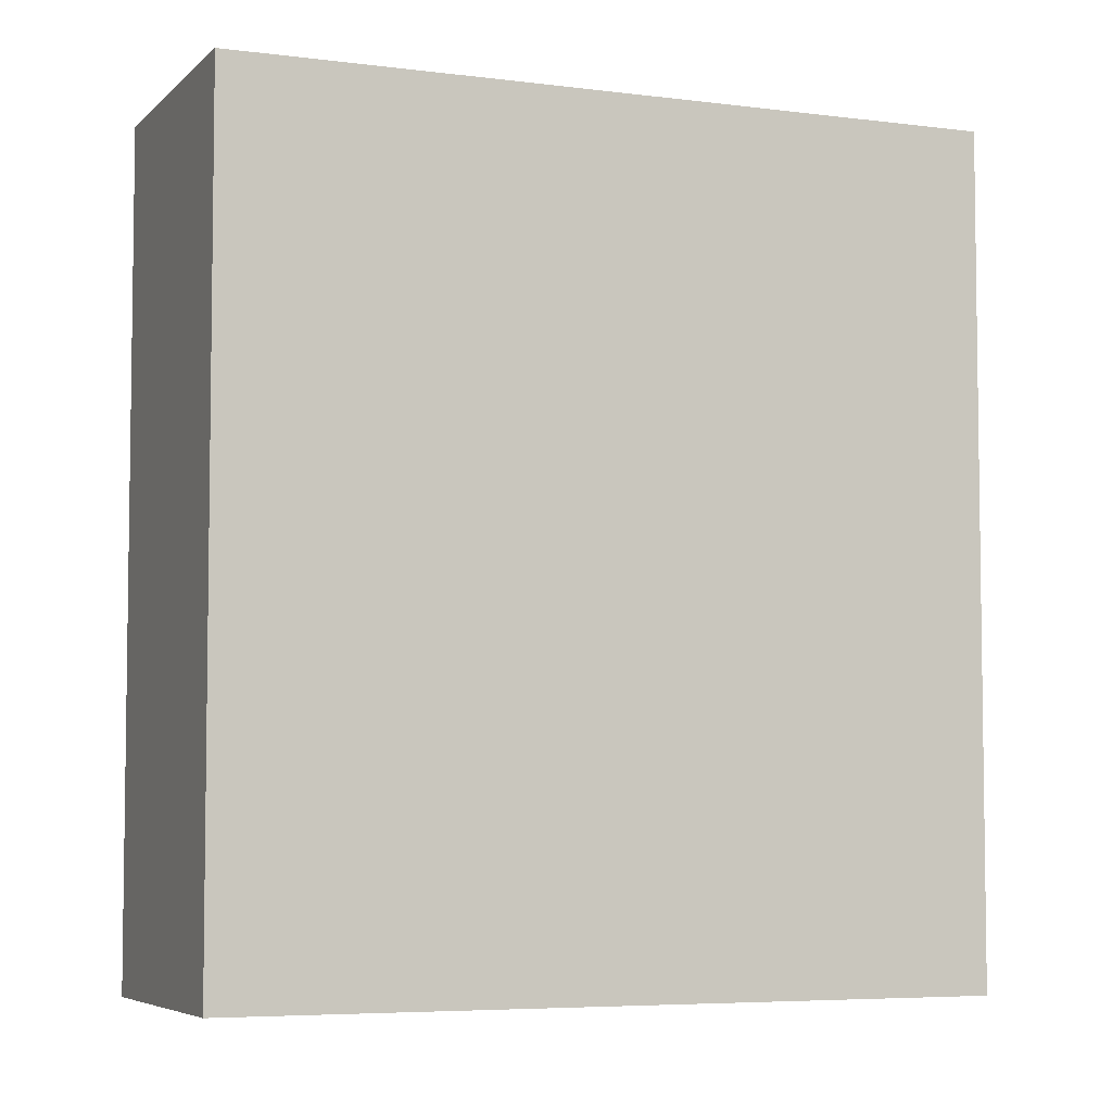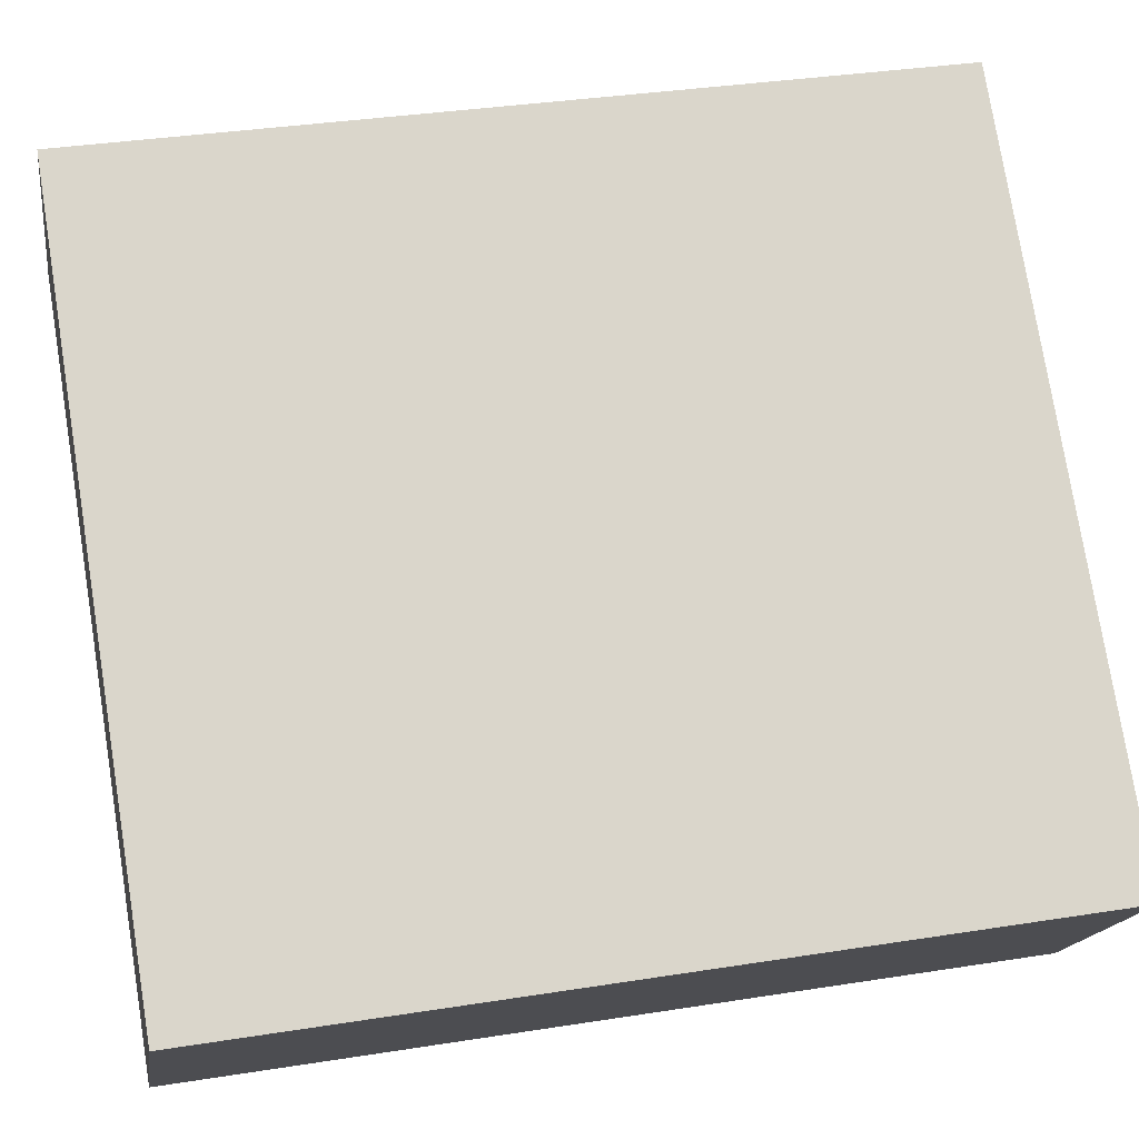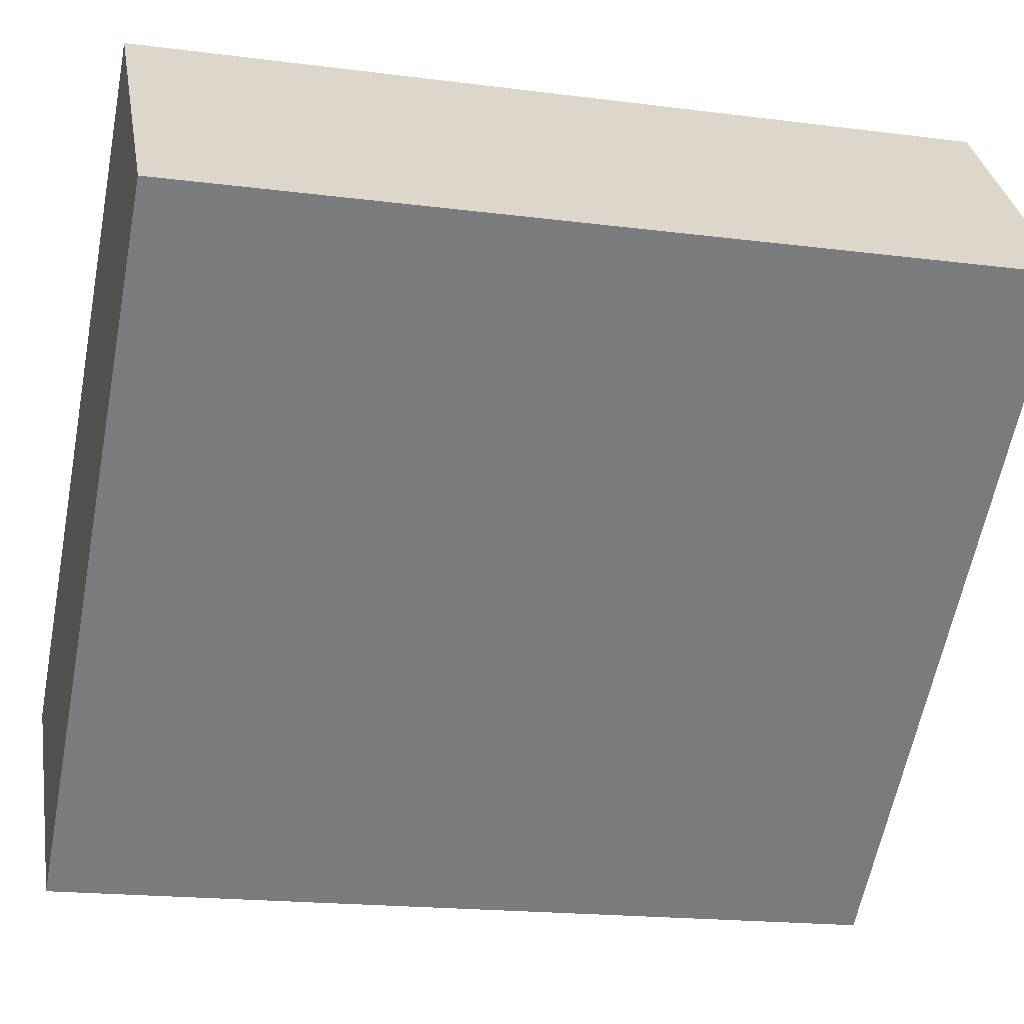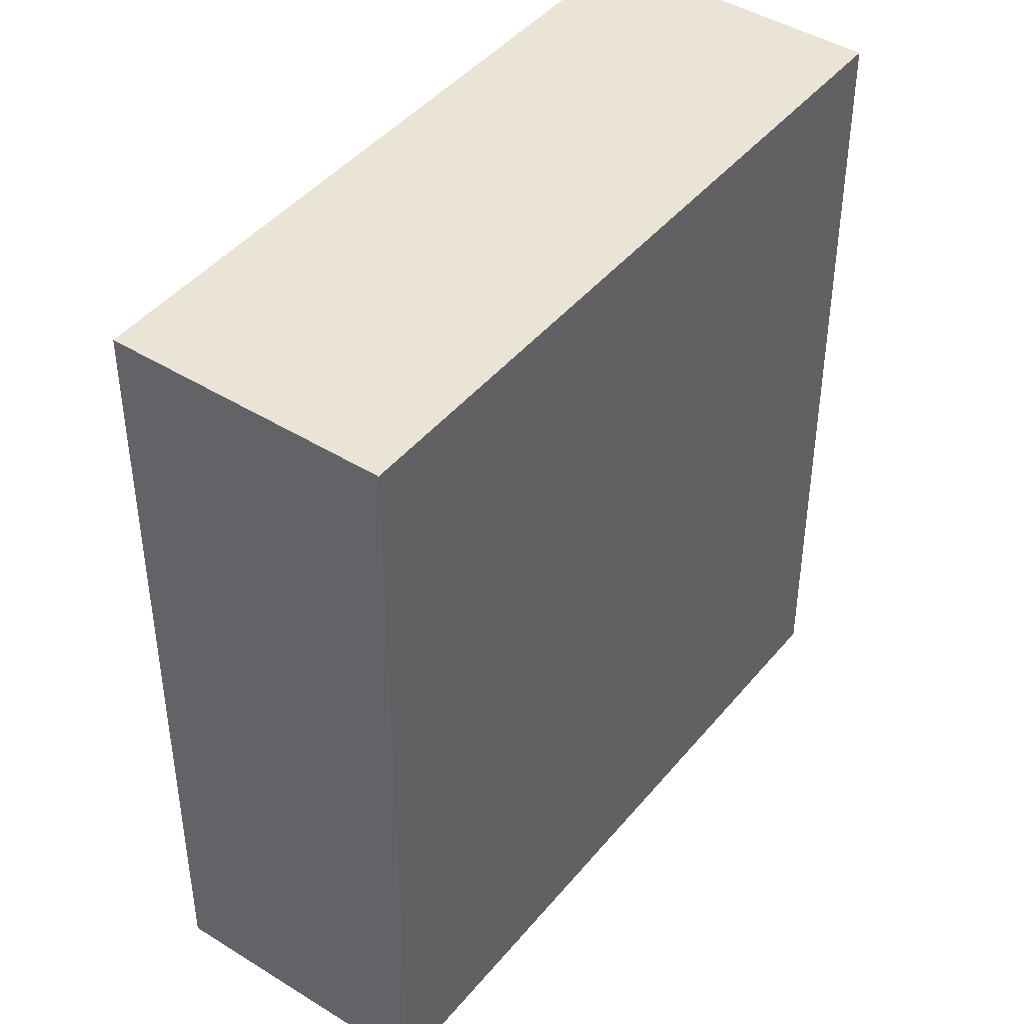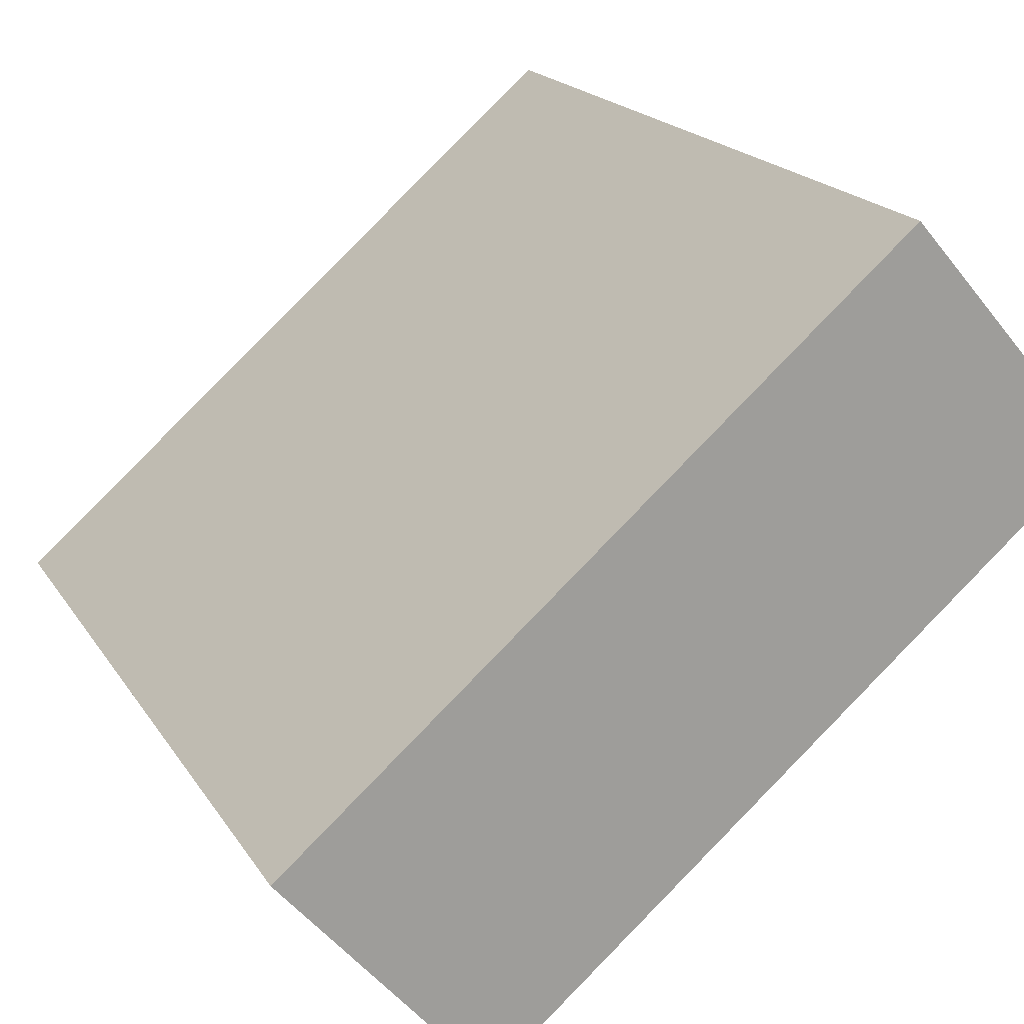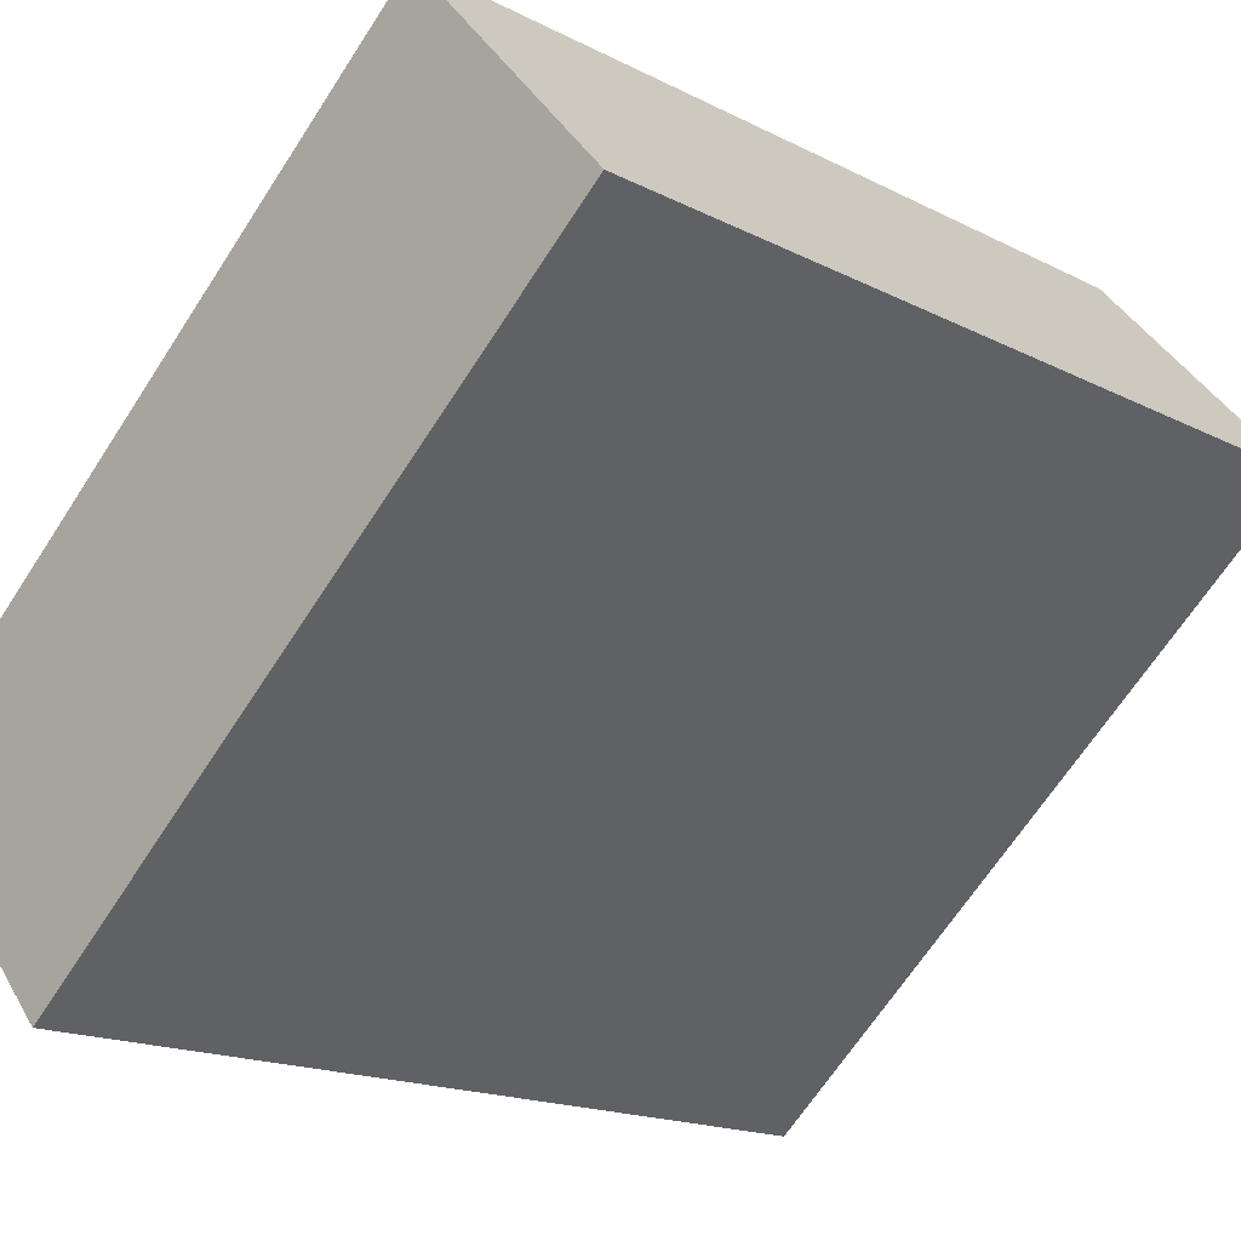
<metadata>
{"format":"obj","ext":"obj","renderer":"f3d","projection":"perspective","resolution":1024,"background":"white","views":[{"elev":-5.5,"azim":18.5,"up":"+Y"},{"elev":34.3,"azim":77.9,"up":"+Z"},{"elev":-18.0,"azim":-104.3,"up":"+Z"},{"elev":43.8,"azim":167.1,"up":"+Y"},{"elev":18.7,"azim":157.5,"up":"+Z"},{"elev":-16.6,"azim":-136.3,"up":"+Z"}]}
</metadata>
<code>
v  4.12 5.956 -3.553
v  1.366 5.956 1.579
v  5.481 5.956 -1.979
v  0 5.956 3.647e-16
v  5.481 1.212e-16 -1.979
v  4.12 2.176e-16 -3.553
v  0 0 0
v  1.366 -9.669e-17 1.579
g defaultobject
f 1 2 3
f 2 1 4
f 5 1 3
f 1 5 6
f 6 4 1
f 4 6 7
f 7 2 4
f 2 7 8
f 8 3 2
f 3 8 5
f 8 6 5
f 6 8 7

</code>
